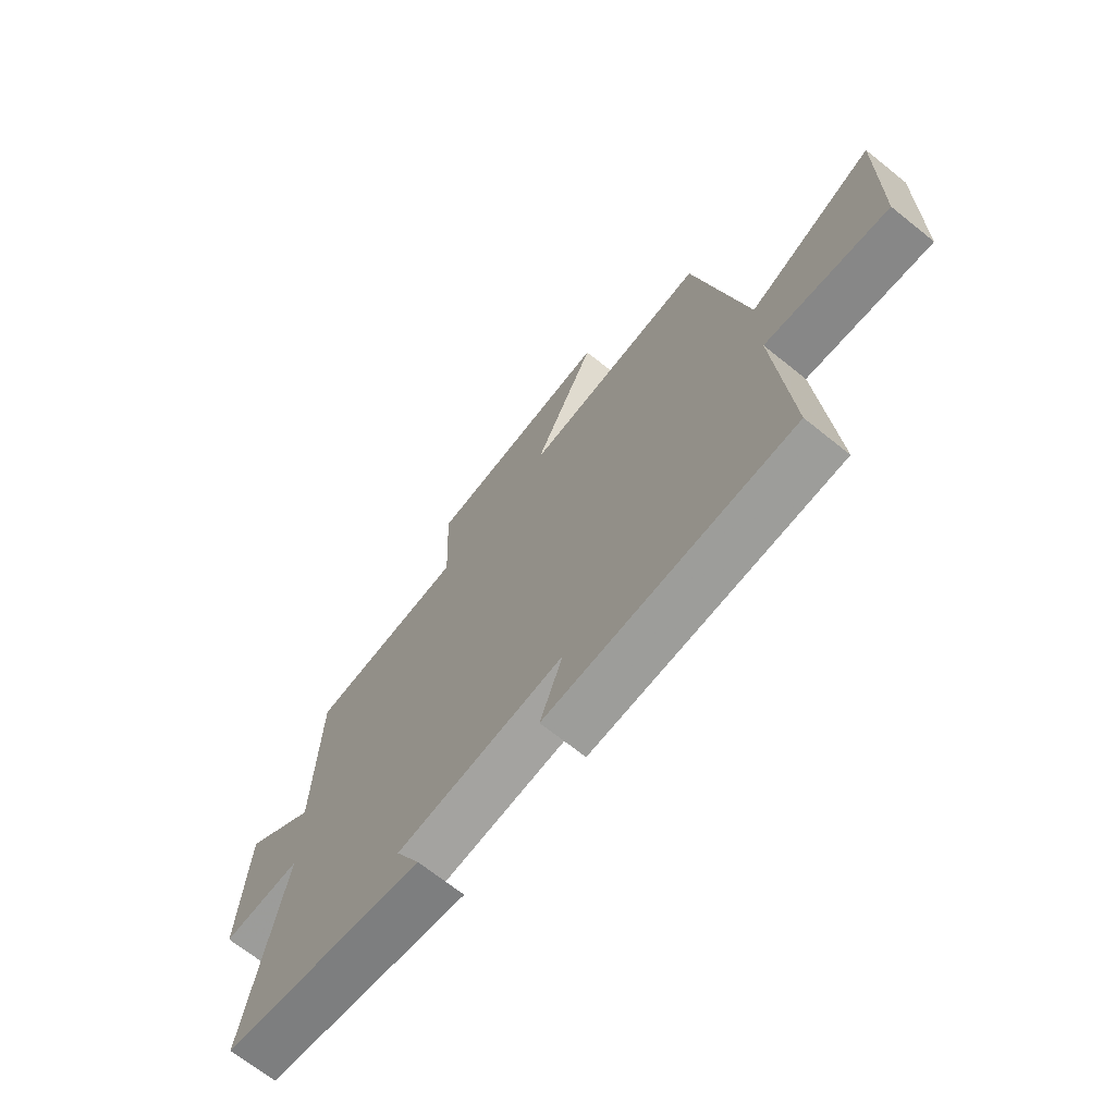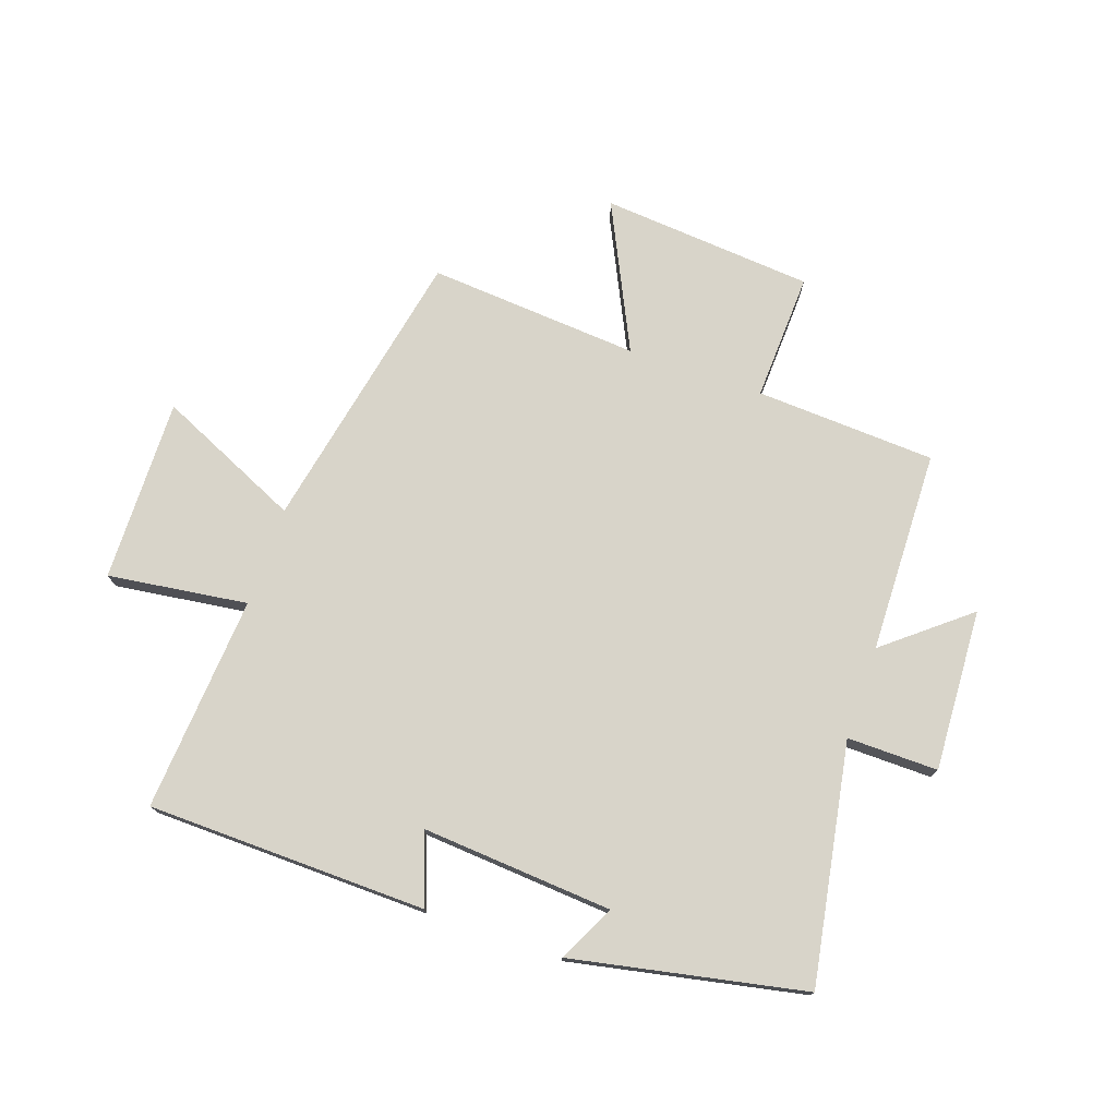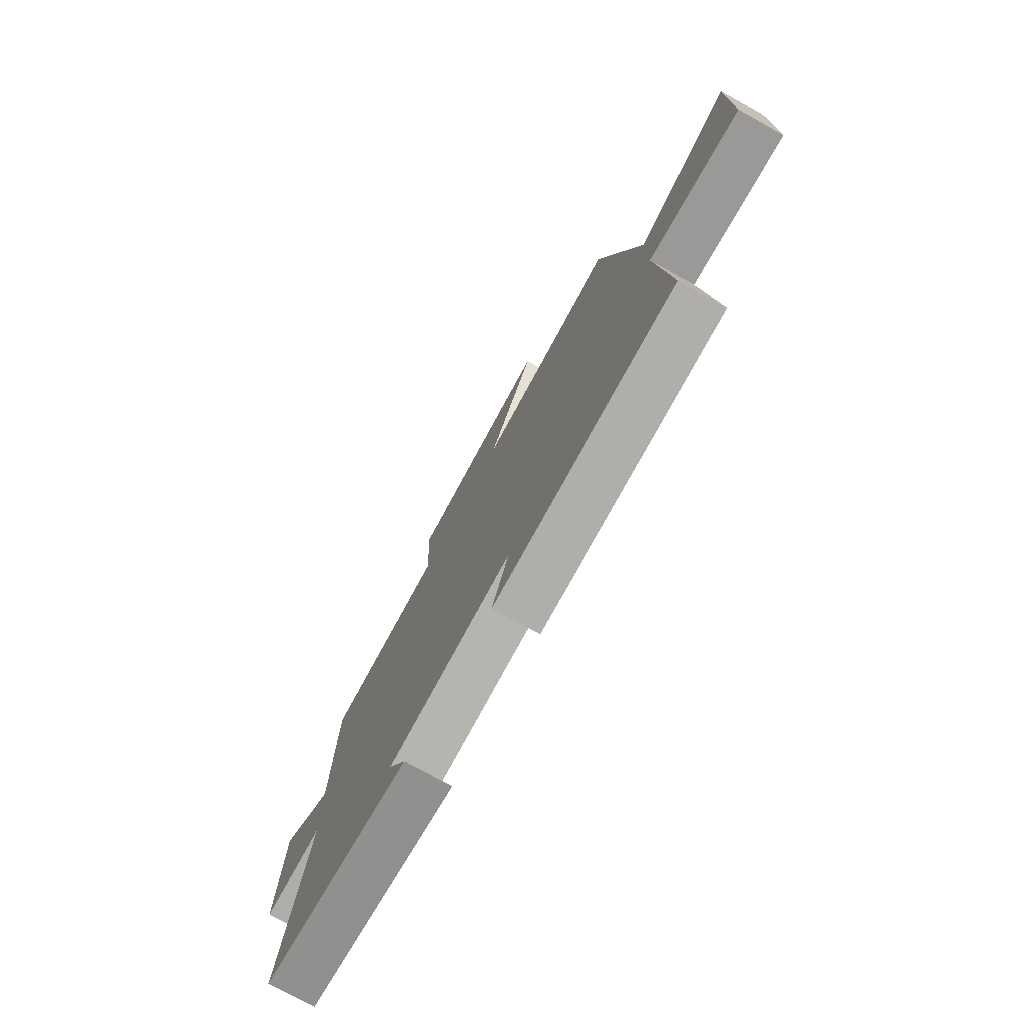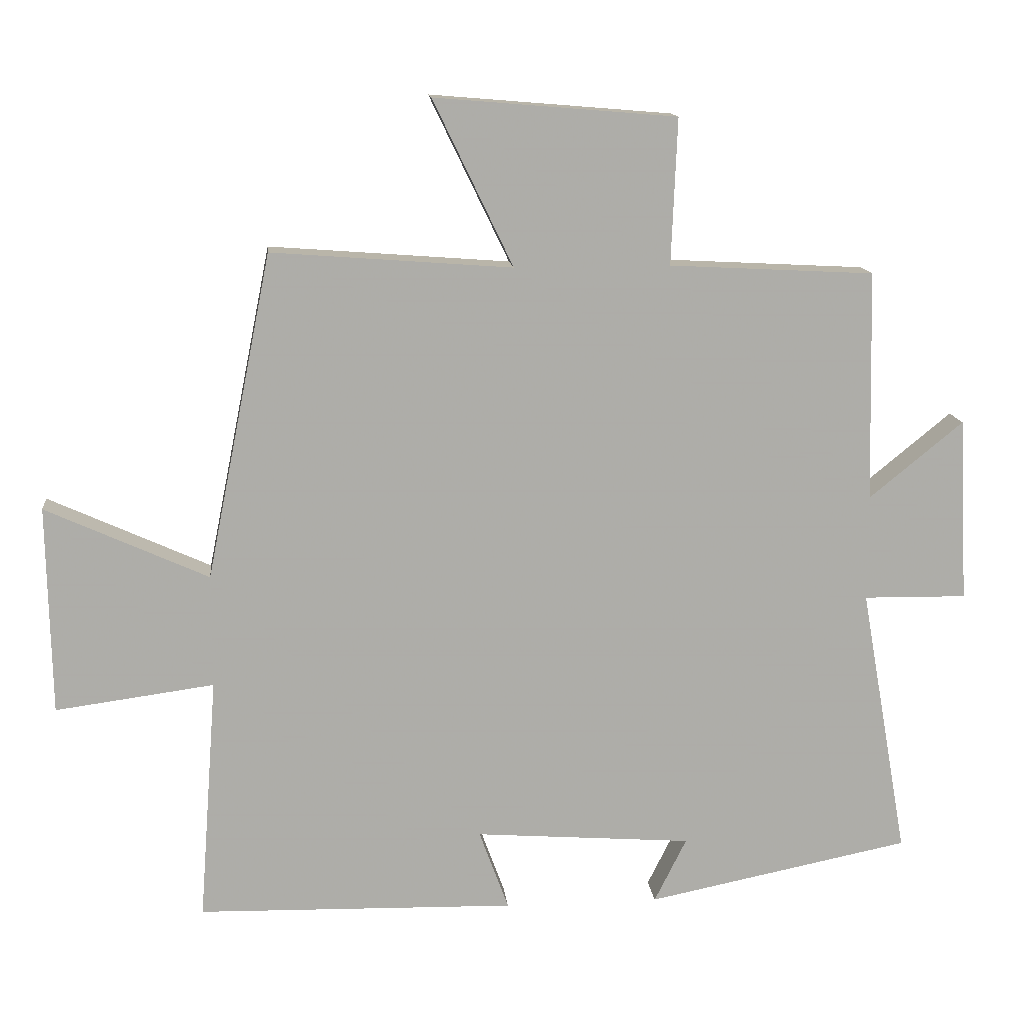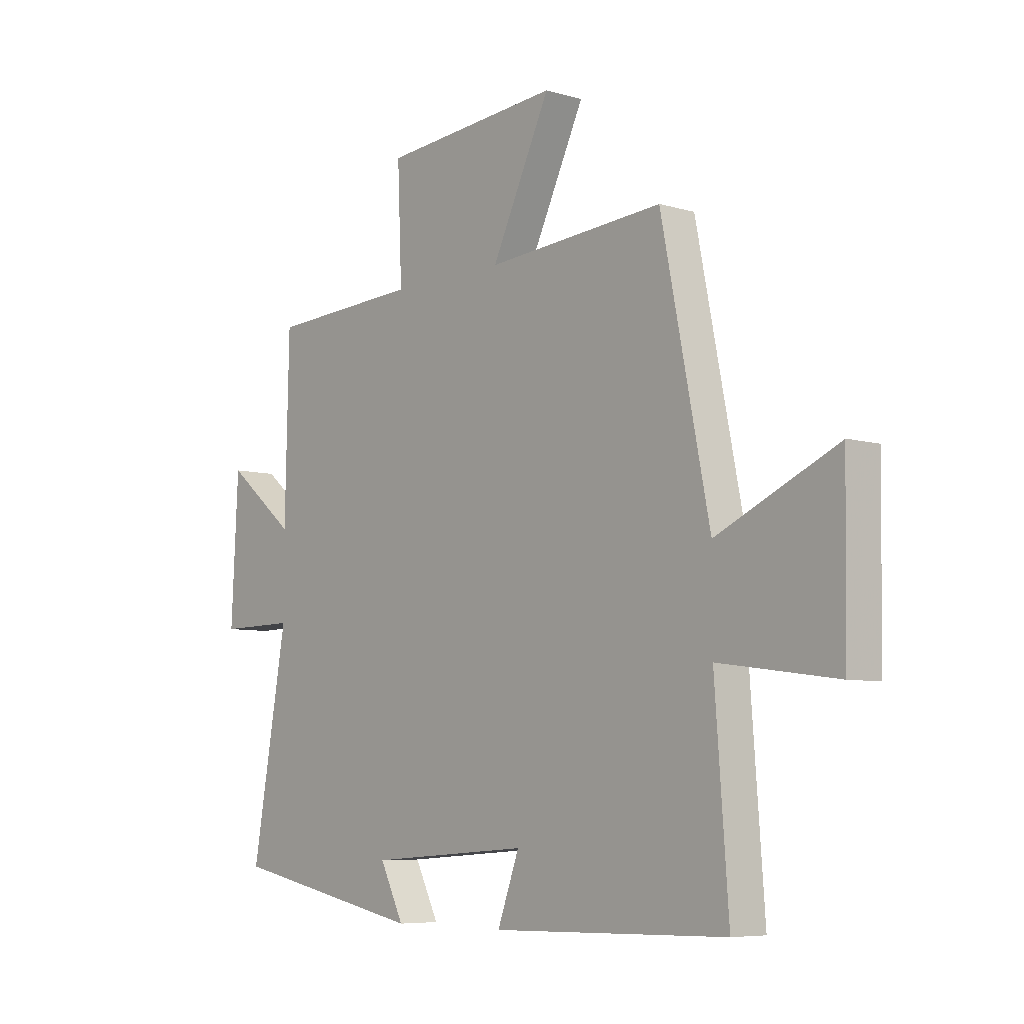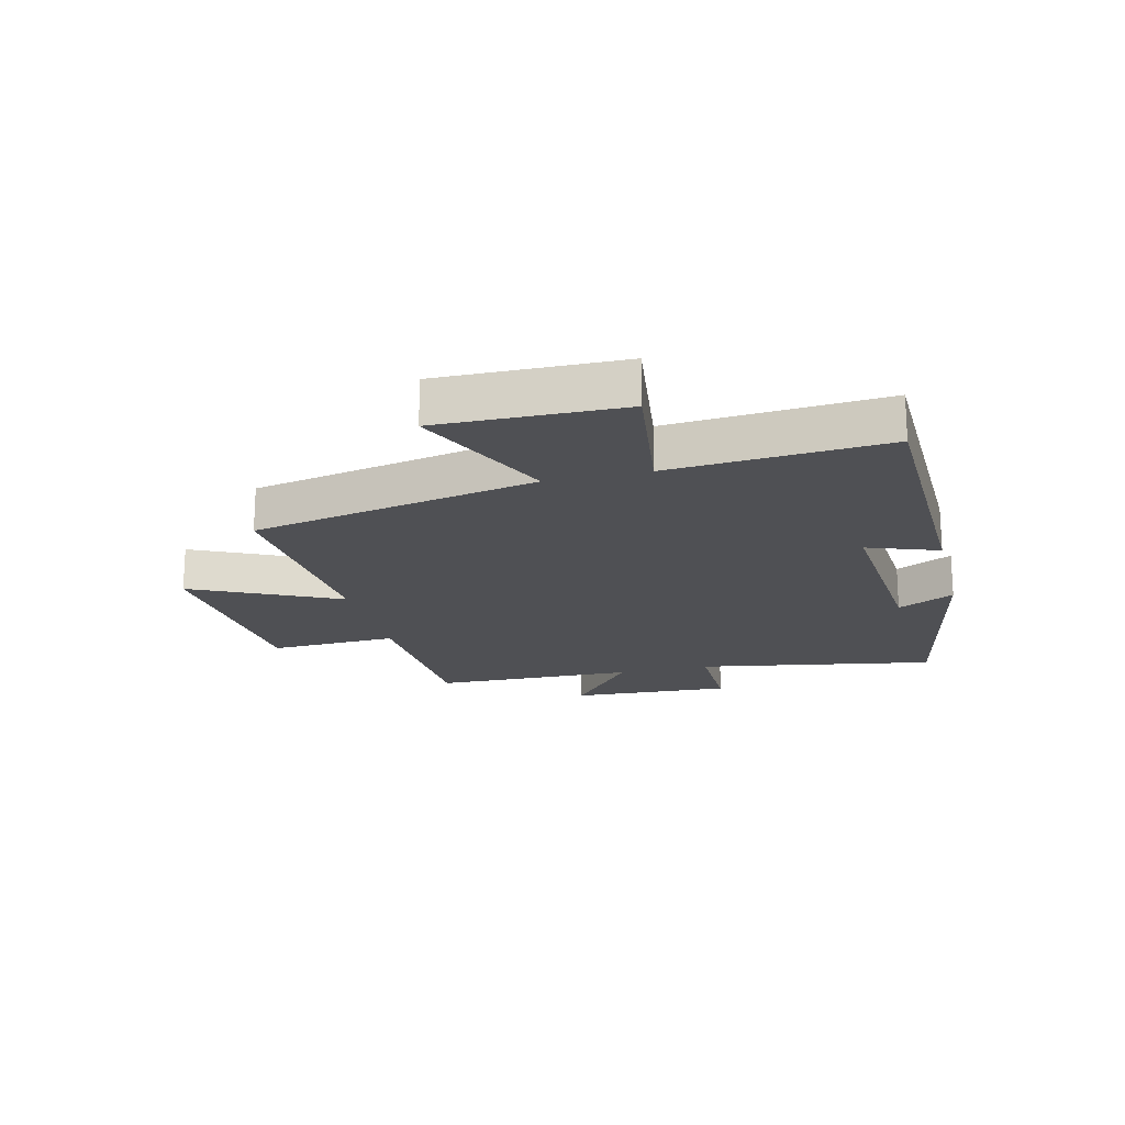
<metadata>
{"format":"obj","ext":"obj","renderer":"f3d","projection":"perspective","resolution":1024,"background":"white","views":[{"elev":-69.3,"azim":51.3,"up":"+Z"},{"elev":75.0,"azim":-160.9,"up":"+Y"},{"elev":-76.4,"azim":61.1,"up":"+Z"},{"elev":13.4,"azim":174.1,"up":"+Z"},{"elev":-6.8,"azim":49.2,"up":"+Z"},{"elev":-19.1,"azim":103.9,"up":"+Y"}]}
</metadata>
<code>
v 0.403 0.07 0.527
v 0.5 0.07 0.043
v 0.742 0.07 0.153
v 0.736 0.07 -0.157
v 0.5 0.07 -0.125
v 0.527 0.07 -0.49
v 0.054 0.07 -0.5
v 0.098 0.07 -0.38
v -0.226 0.07 -0.404
v -0.178 0.07 -0.5
v -0.571 0.07 -0.421
v -0.5 0.07 -0.017
v -0.654 0.07 -0.019
v -0.64 0.07 0.255
v -0.5 0.07 0.141
v -0.492 0.07 0.484
v -0.187 0.07 0.5
v -0.196 0.07 0.717
v 0.164 0.07 0.747
v 0.045 0.07 0.5
v 0.403 0 0.527
v 0.5 0 0.043
v 0.742 0 0.153
v 0.736 0 -0.157
v 0.5 0 -0.125
v 0.527 0 -0.49
v 0.054 0 -0.5
v 0.098 0 -0.38
v -0.226 0 -0.404
v -0.178 0 -0.5
v -0.571 0 -0.421
v -0.5 0 -0.017
v -0.654 0 -0.019
v -0.64 0 0.255
v -0.5 0 0.141
v -0.492 0 0.484
v -0.187 0 0.5
v -0.196 0 0.717
v 0.164 0 0.747
v 0.045 0 0.5
f 17 18 19 20
f 15 16 17 20
f 15 20 1 2
f 12 13 14 15
f 12 15 2
f 9 10 11 12
f 8 9 12 2
f 5 6 7 8
f 5 8 2 3
f 3 4 5
f 40 39 38 37
f 40 37 36 35
f 22 21 40 35
f 35 34 33 32
f 22 35 32
f 32 31 30 29
f 22 32 29 28
f 28 27 26 25
f 23 22 28 25
f 25 24 23
f 1 21 22 2
f 2 22 23 3
f 3 23 24 4
f 4 24 25 5
f 5 25 26 6
f 6 26 27 7
f 7 27 28 8
f 8 28 29 9
f 9 29 30 10
f 10 30 31 11
f 11 31 32 12
f 12 32 33 13
f 13 33 34 14
f 14 34 35 15
f 15 35 36 16
f 16 36 37 17
f 17 37 38 18
f 18 38 39 19
f 19 39 40 20
f 20 40 21 1

</code>
